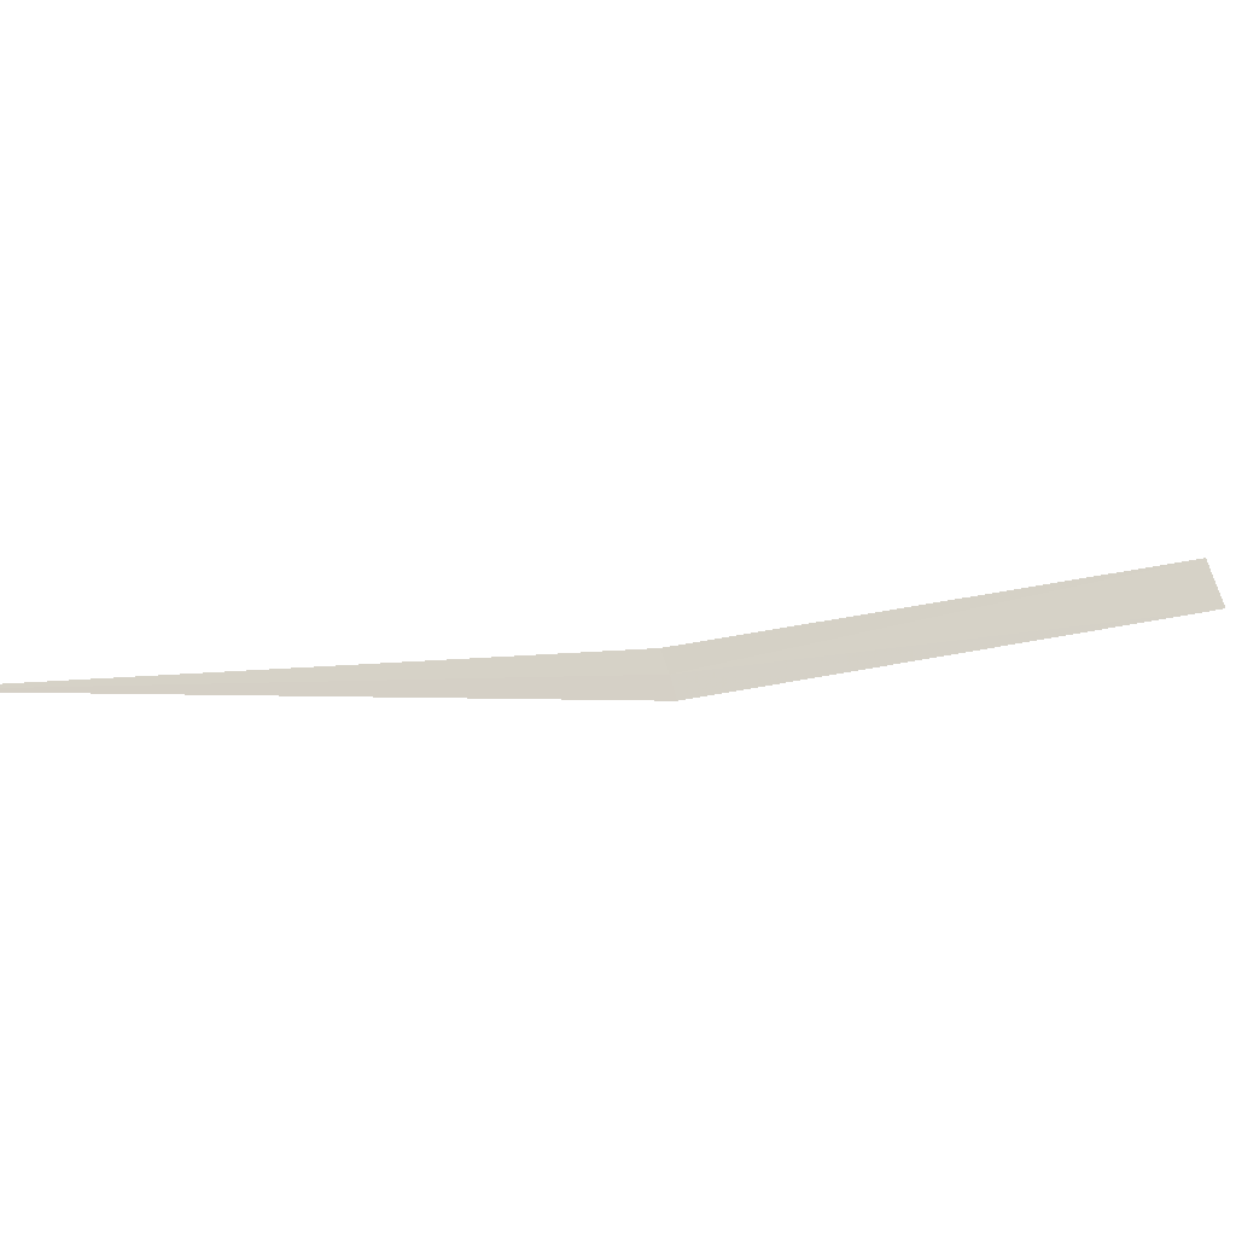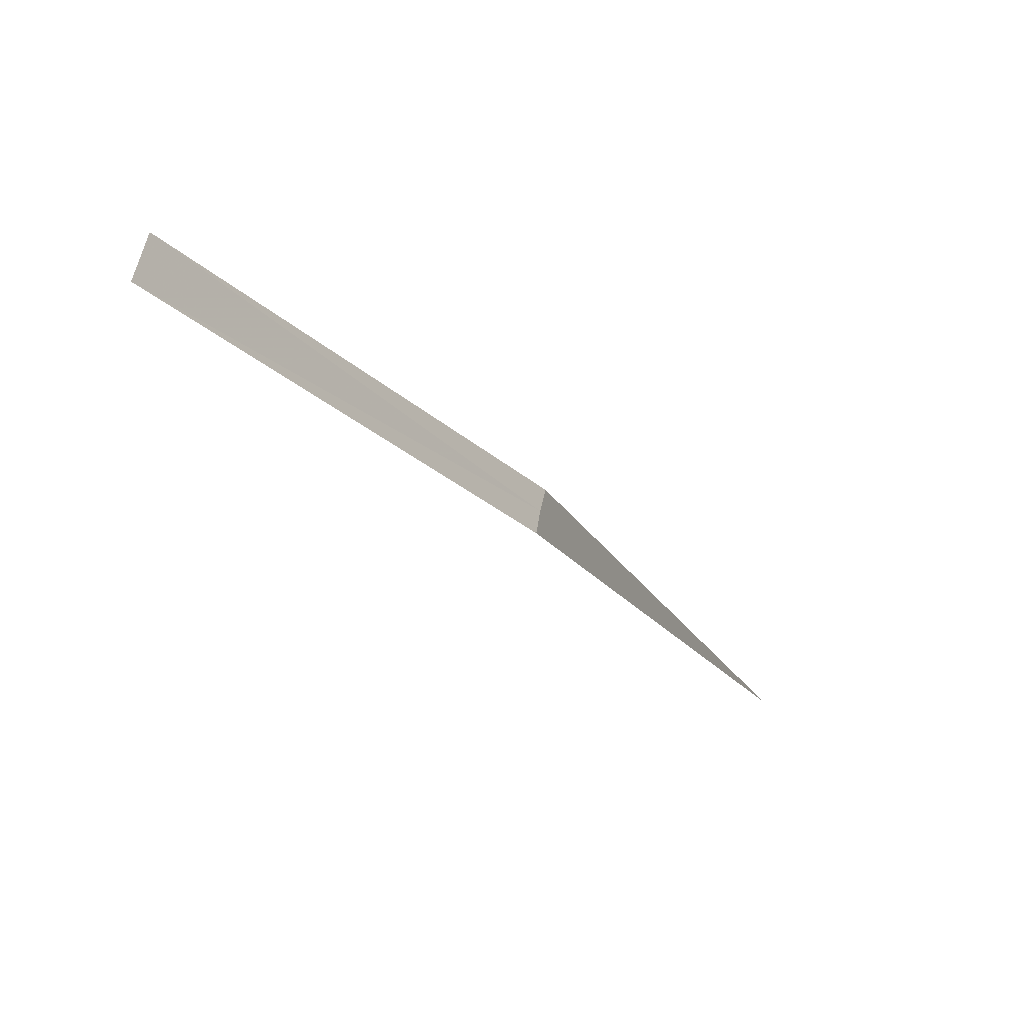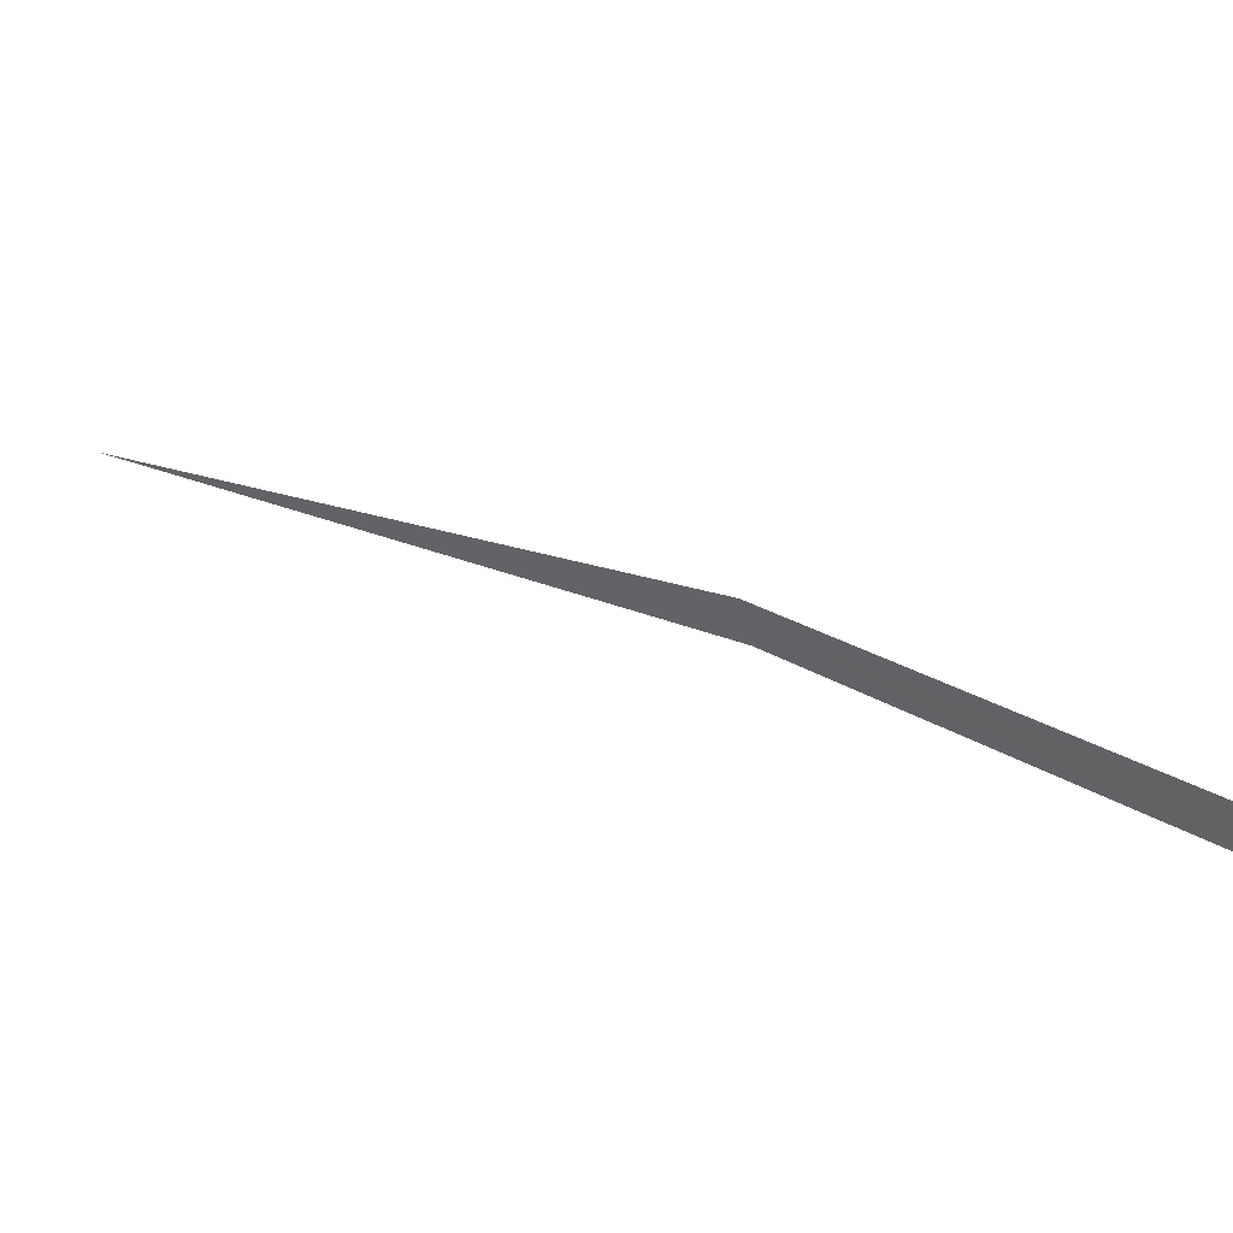
<metadata>
{"format":"obj","ext":"obj","renderer":"f3d","projection":"perspective","resolution":1024,"background":"white","views":[{"elev":-13.3,"azim":-150.4,"up":"+Y"},{"elev":-14.0,"azim":-8.2,"up":"+Y"},{"elev":43.8,"azim":-94.3,"up":"+Y"}]}
</metadata>
<code>
v -1.431 0.3232 19.41
v -2.9 0.8517 20.76
v -2.951 0.6666 20.81
v -1.407 0.413 19.38
v -1.449 0.2319 19.43
v 0 0 17.13
f 1 2 3
f 1 4 2
f 1 3 5
f 1 6 4
f 1 5 6

</code>
